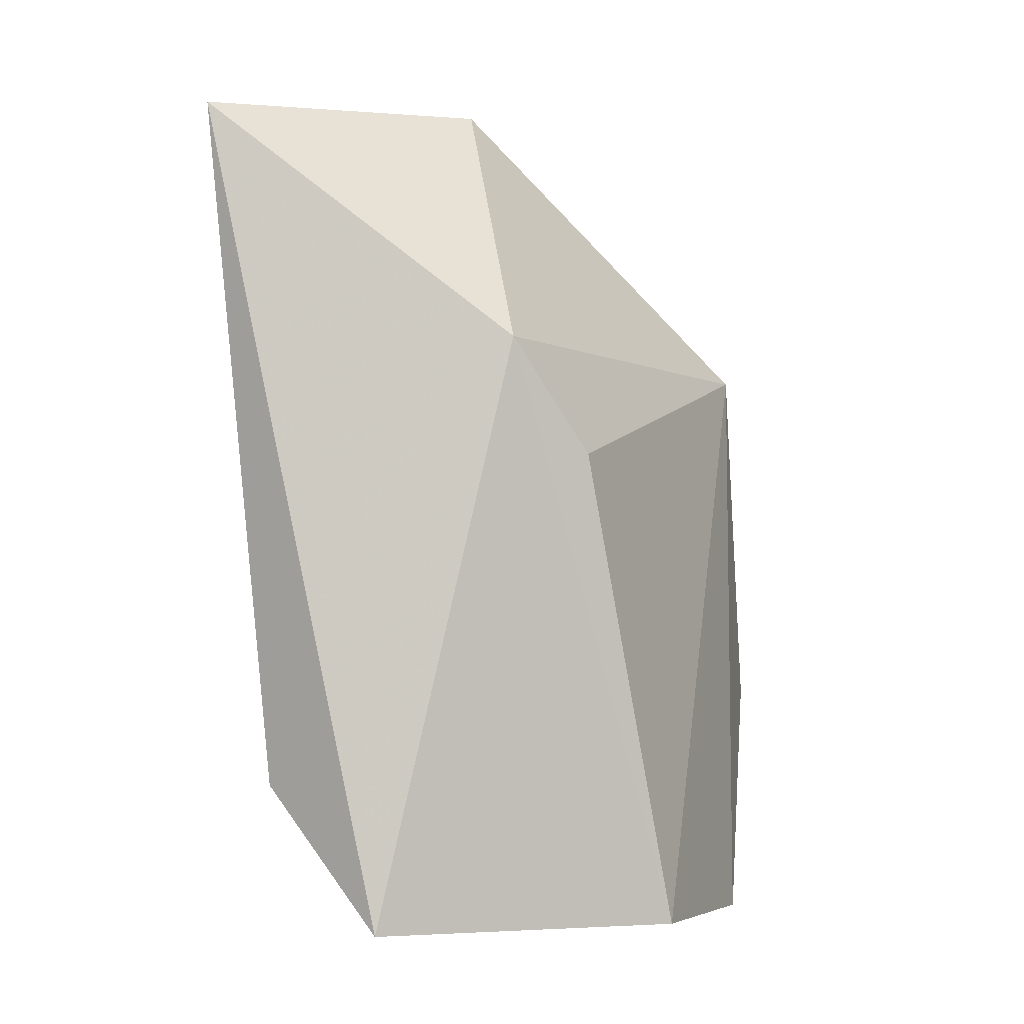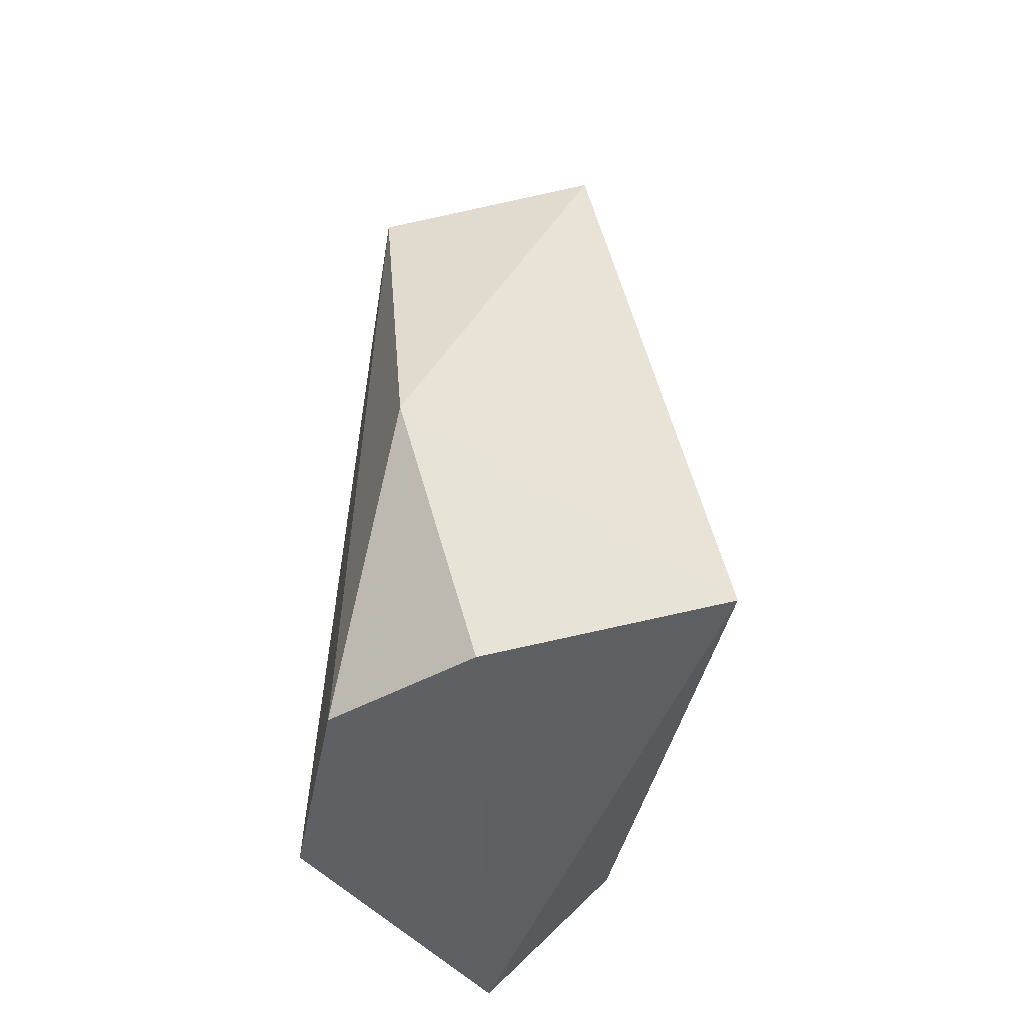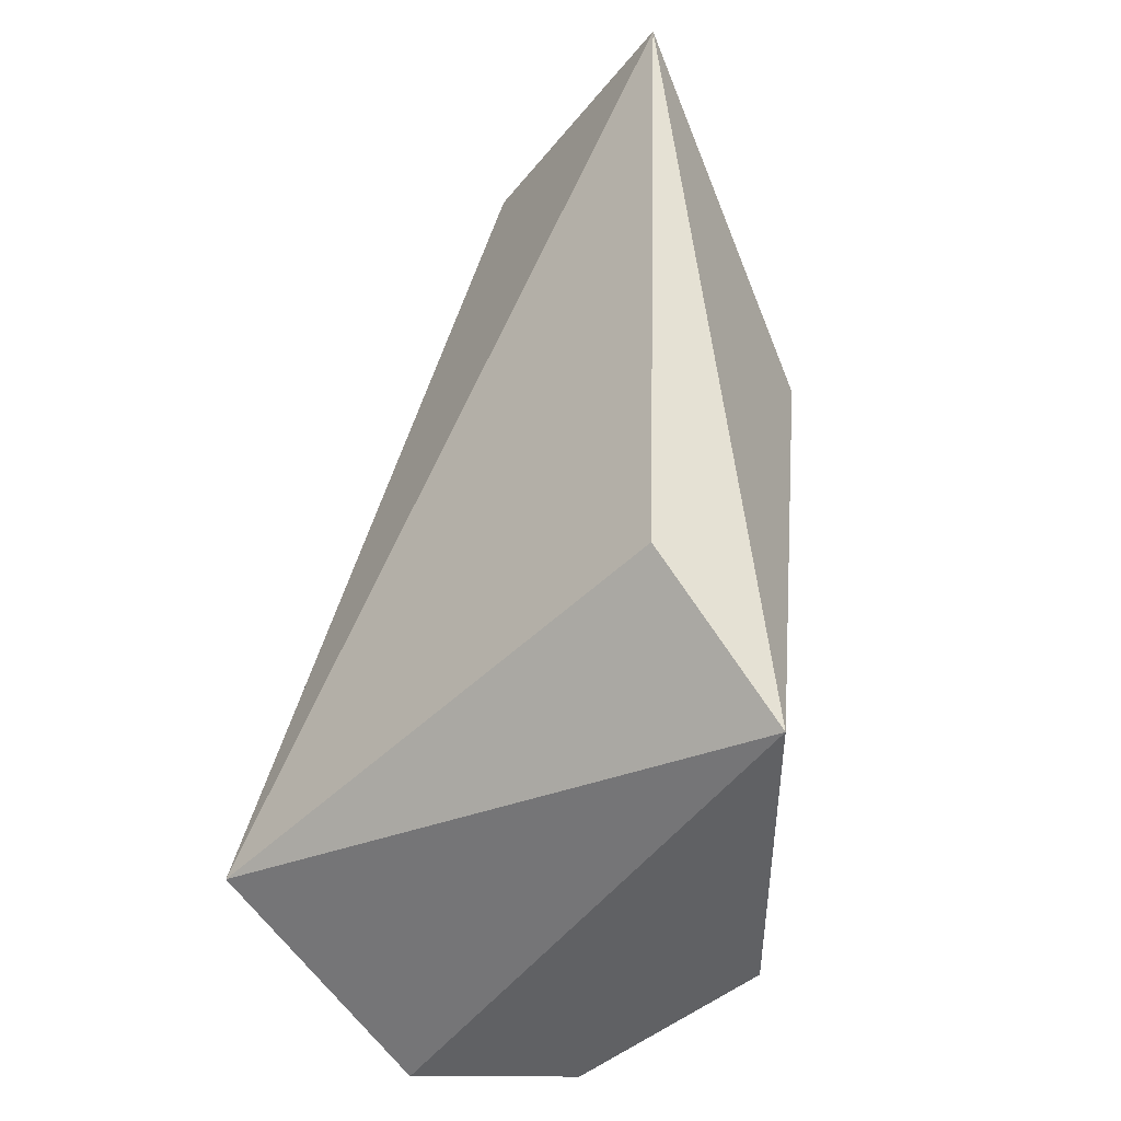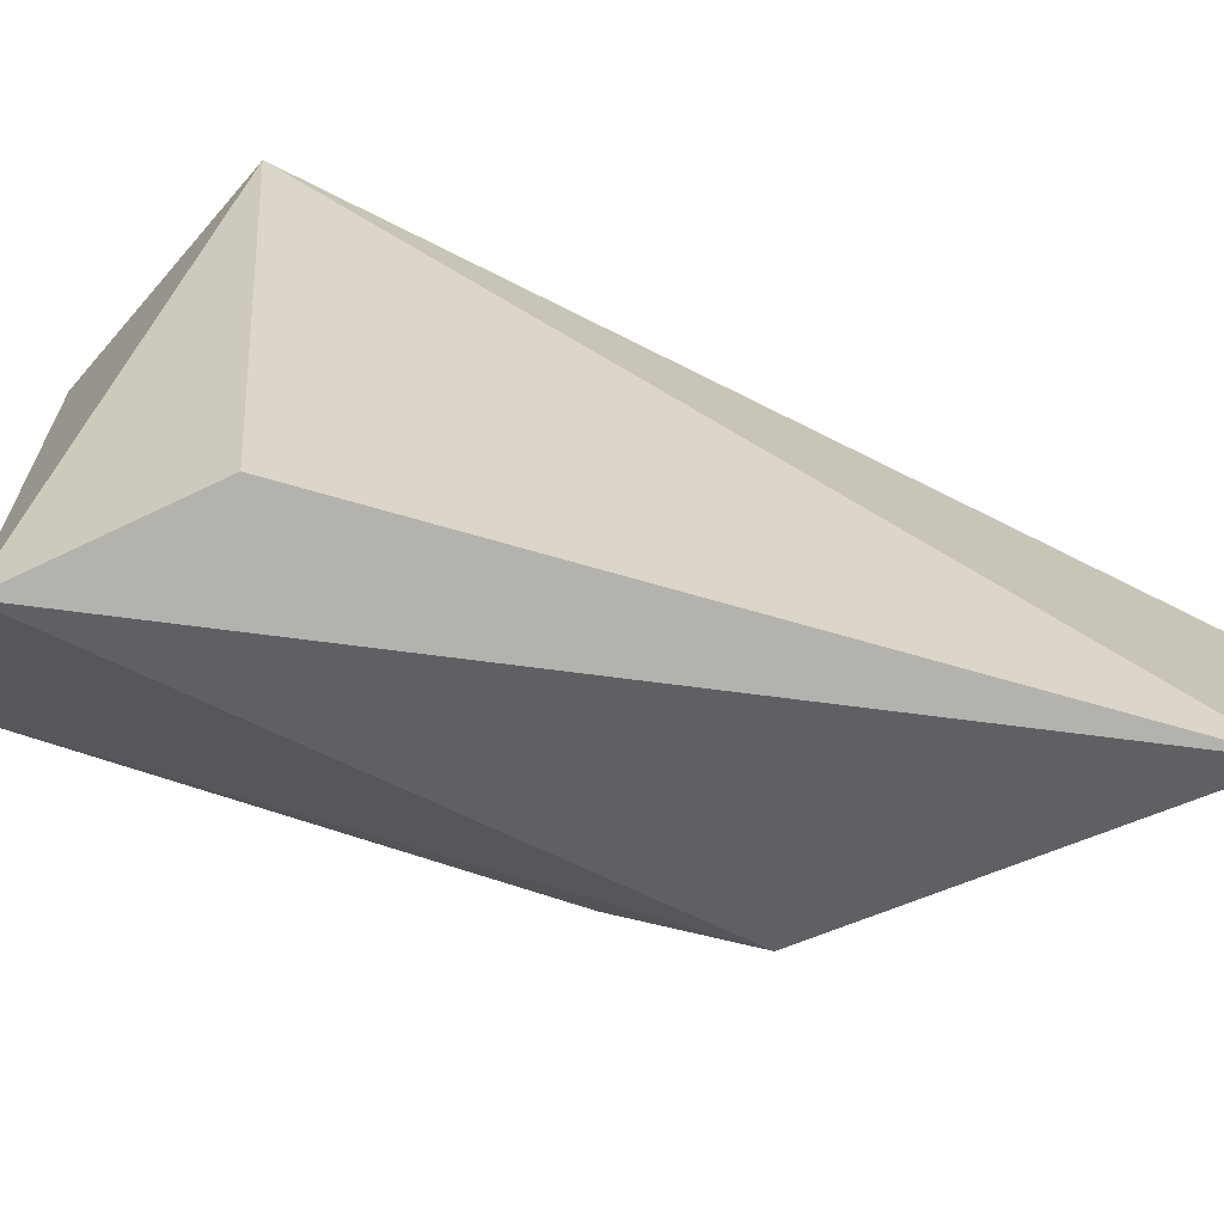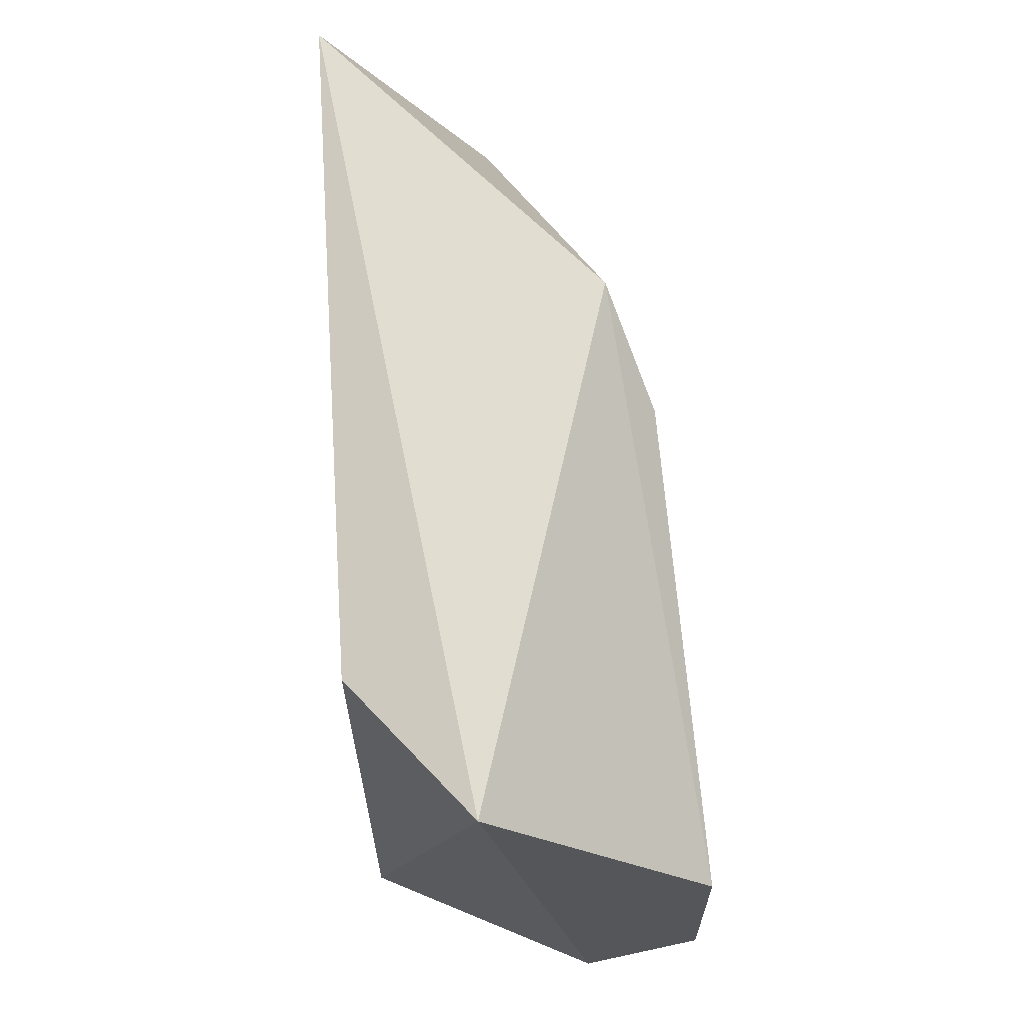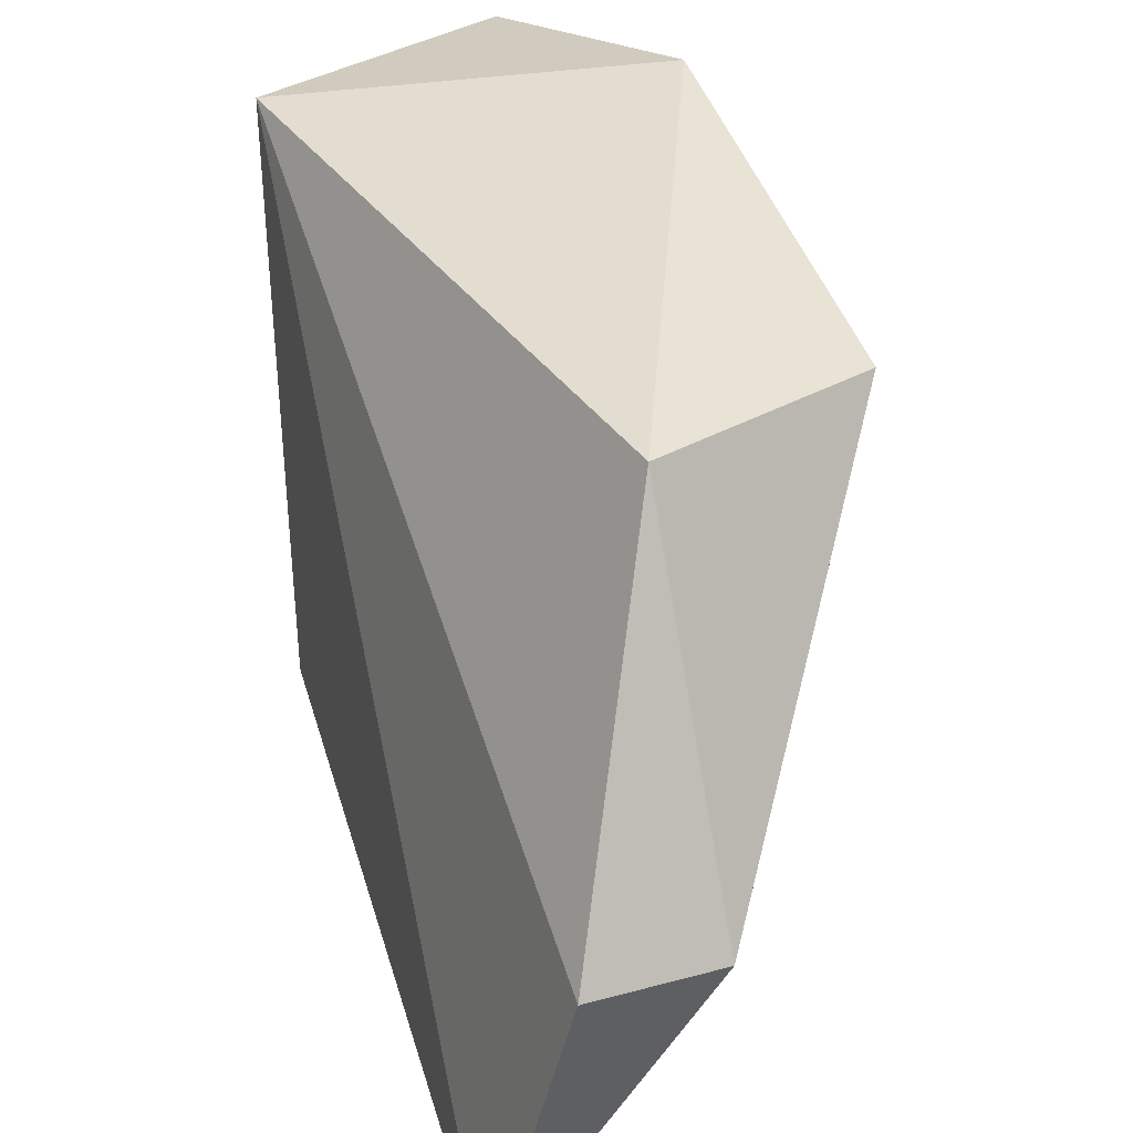
<metadata>
{"format":"obj","ext":"obj","renderer":"f3d","projection":"perspective","resolution":1024,"background":"white","views":[{"elev":-5.7,"azim":22.0,"up":"+Z"},{"elev":-42.2,"azim":169.3,"up":"+Z"},{"elev":-47.0,"azim":-45.2,"up":"+Z"},{"elev":-62.0,"azim":-107.7,"up":"+Y"},{"elev":-25.1,"azim":0.4,"up":"+Z"},{"elev":33.2,"azim":-19.0,"up":"+Y"}]}
</metadata>
<code>
v 0.08677 0.1526 0.1562
v 0.1398 0.1894 0.04544
v 0.1263 0.1649 0.1235
v 0.1088 0.2308 0.1391
v 0.09275 0.2348 0.05882
v 0.1371 0.2284 0.126
v 0.1095 0.1591 0.04544
v 0.09435 0.1898 0.1618
v 0.1333 0.1746 0.1087
v 0.1355 0.2409 0.07779
v 0.1247 0.2348 0.04544
v 0.09241 0.1619 0.06442
v 0.1095 0.19 0.1617
v 0.1398 0.2197 0.04544
f 7 2 3
f 7 3 1
f 8 5 1
f 8 4 5
f 9 6 3
f 9 3 2
f 9 2 6
f 10 5 4
f 10 4 6
f 11 7 5
f 11 2 7
f 11 5 10
f 12 7 1
f 12 1 5
f 12 5 7
f 13 6 4
f 13 4 8
f 13 3 6
f 13 8 1
f 13 1 3
f 14 10 6
f 14 6 2
f 14 11 10
f 14 2 11

</code>
